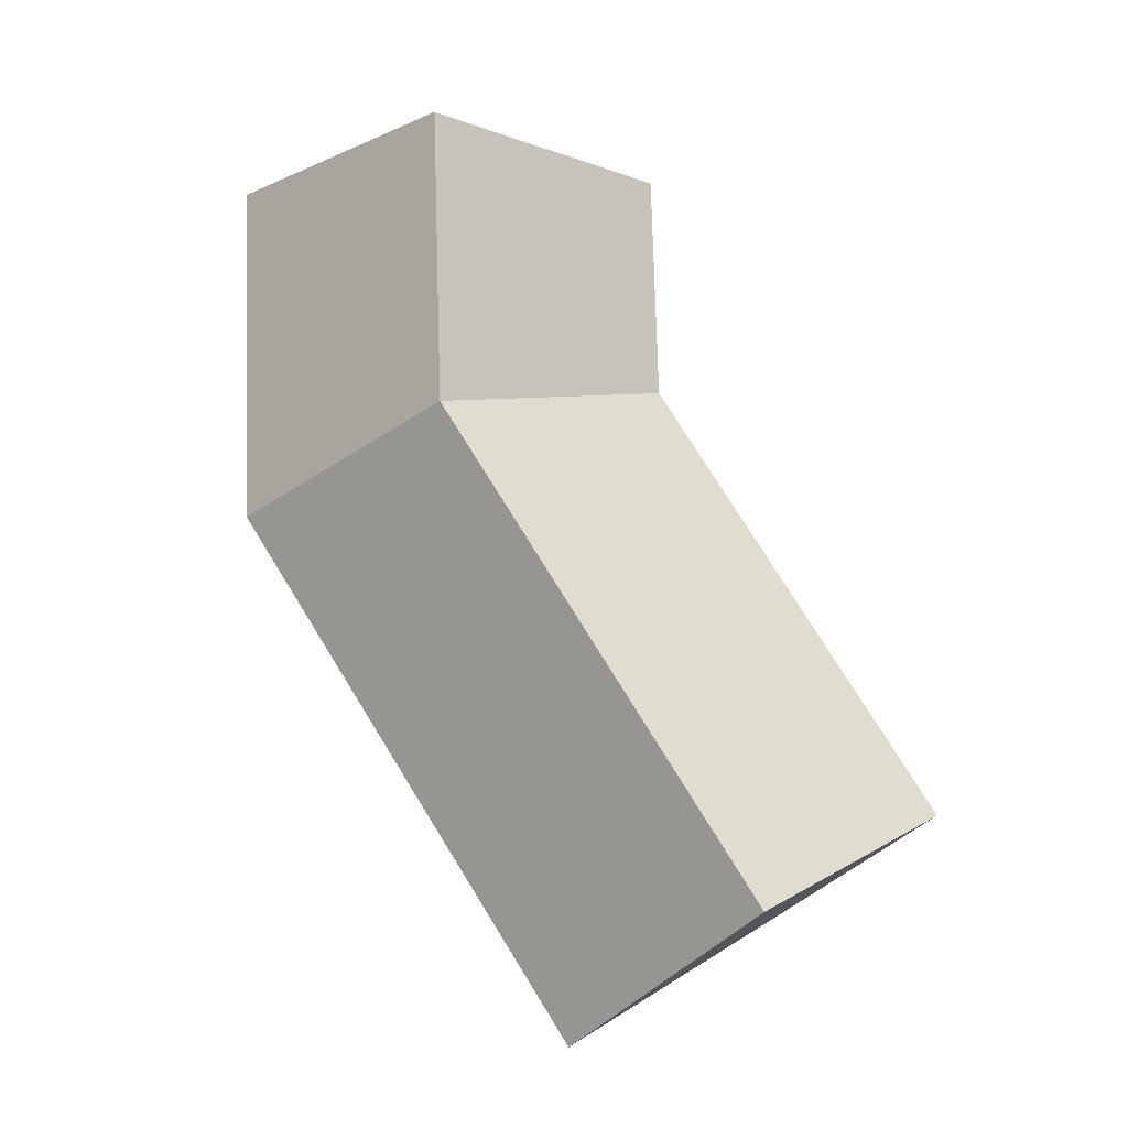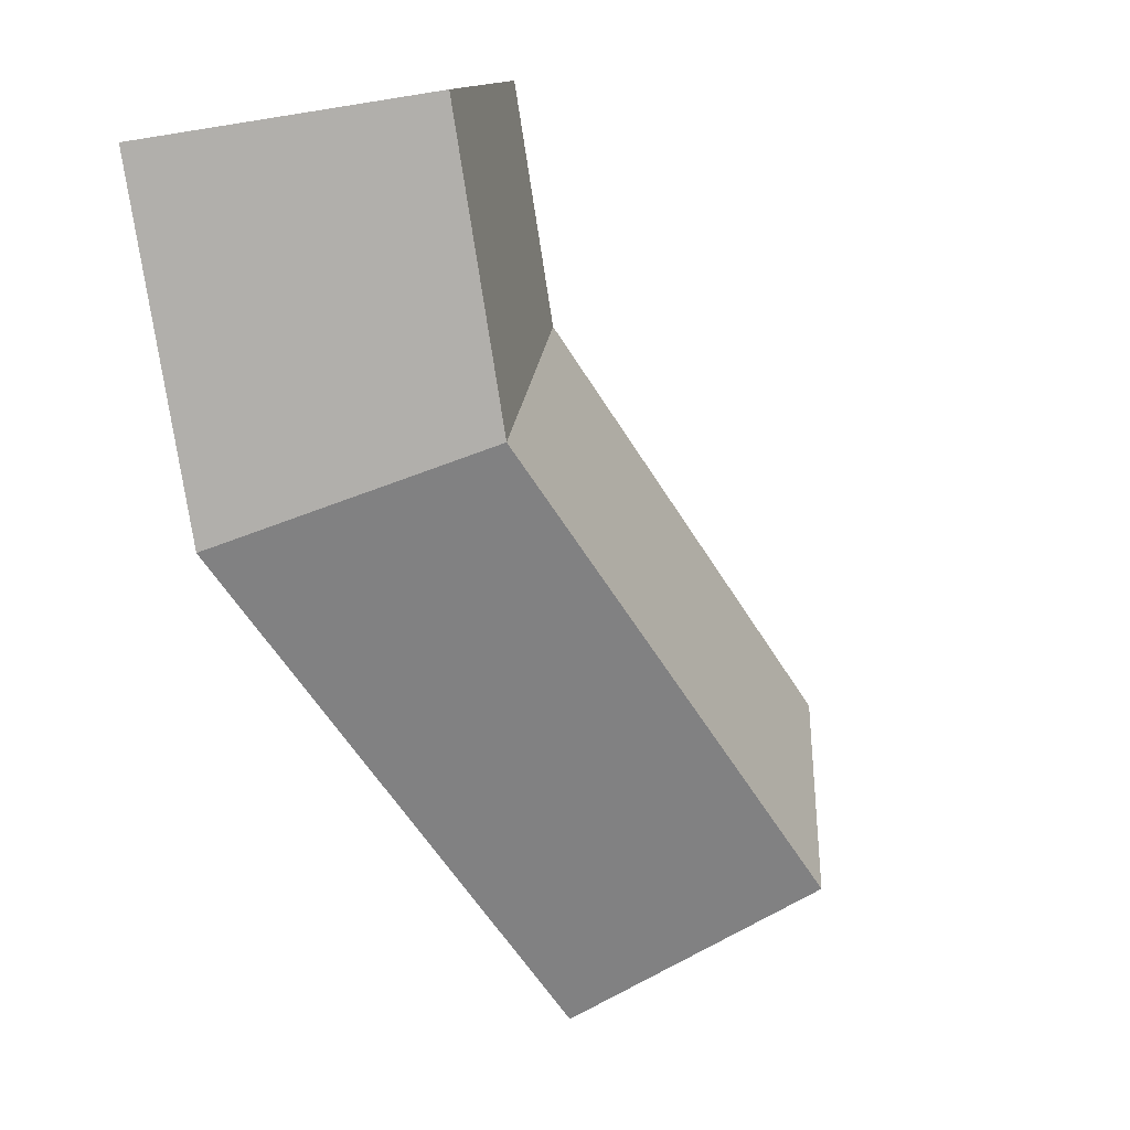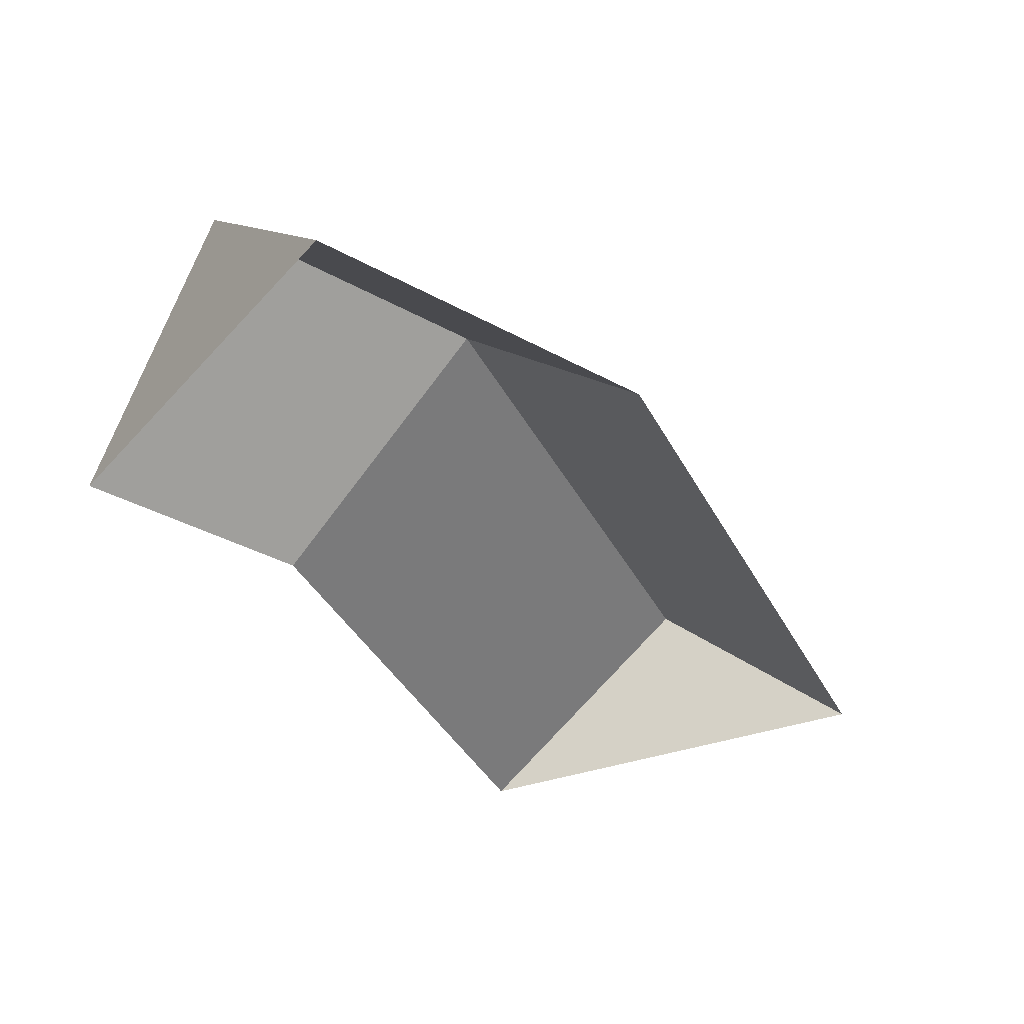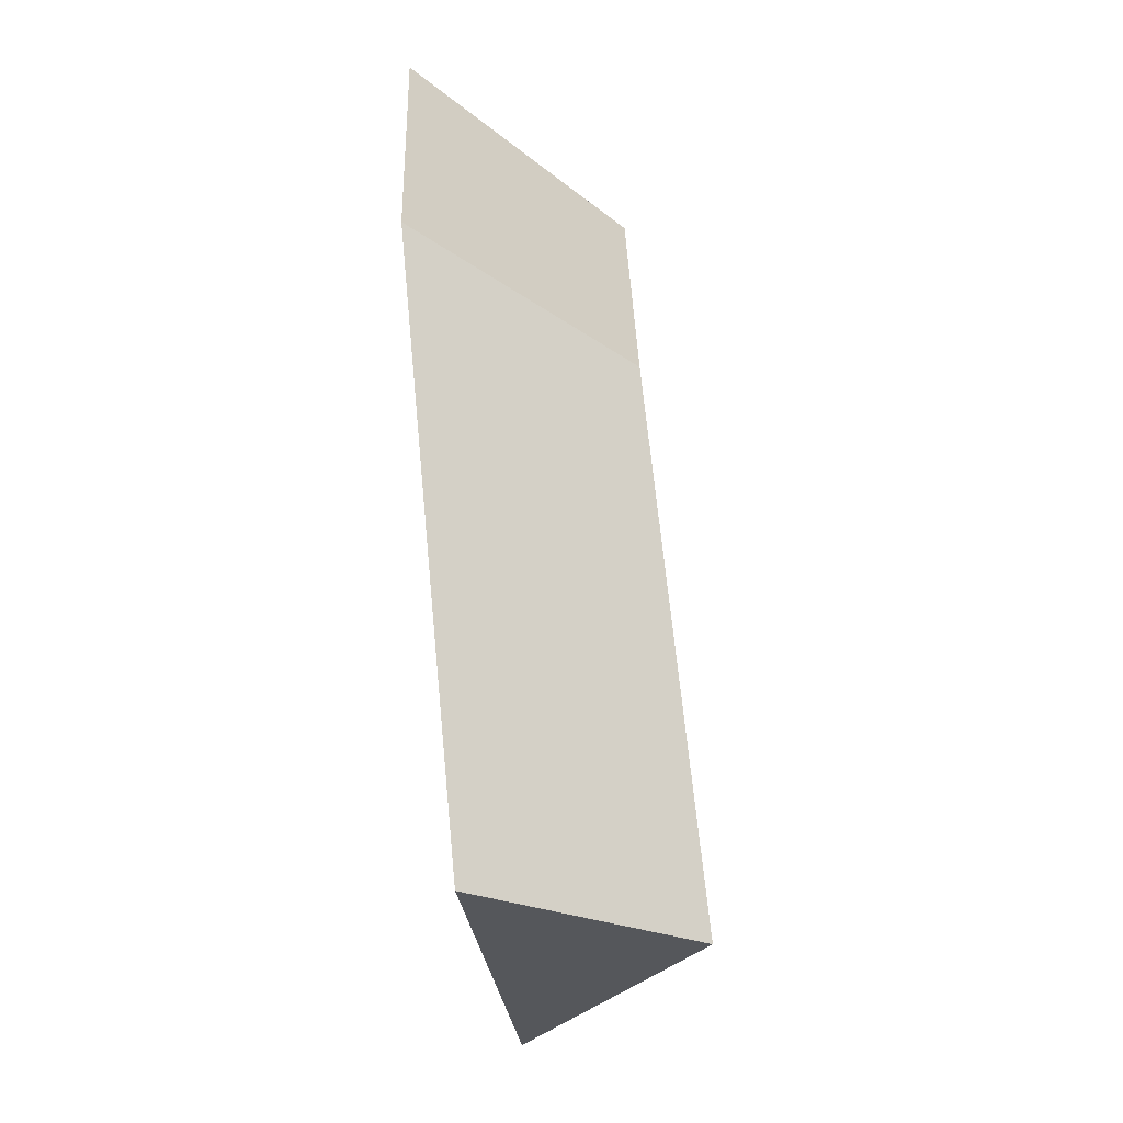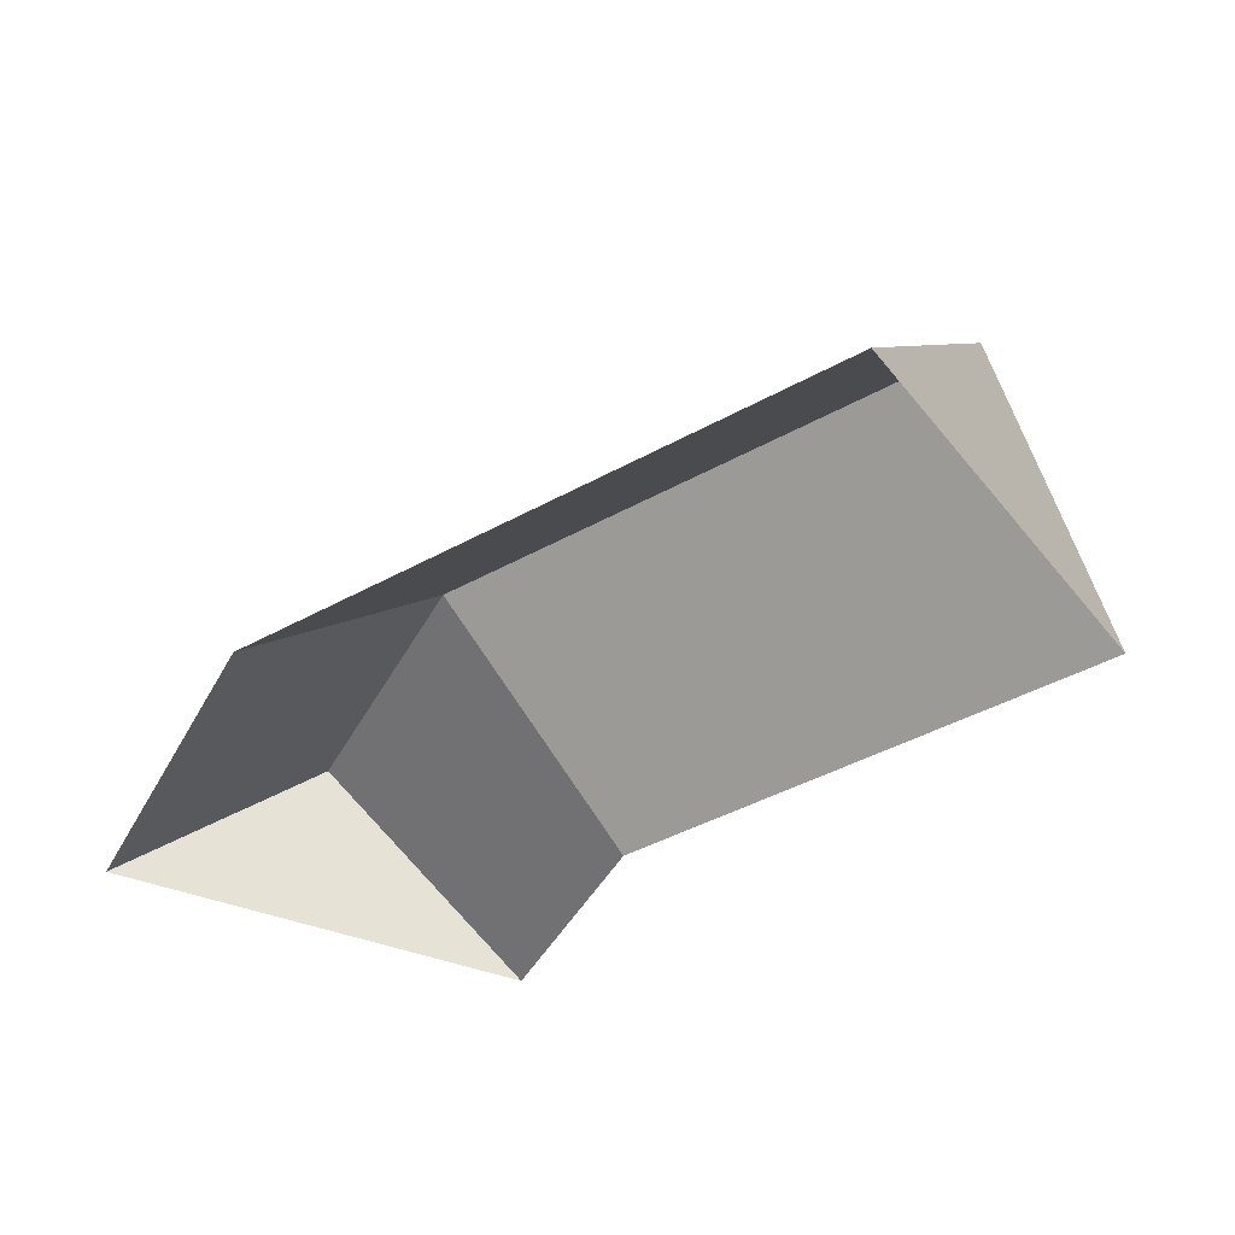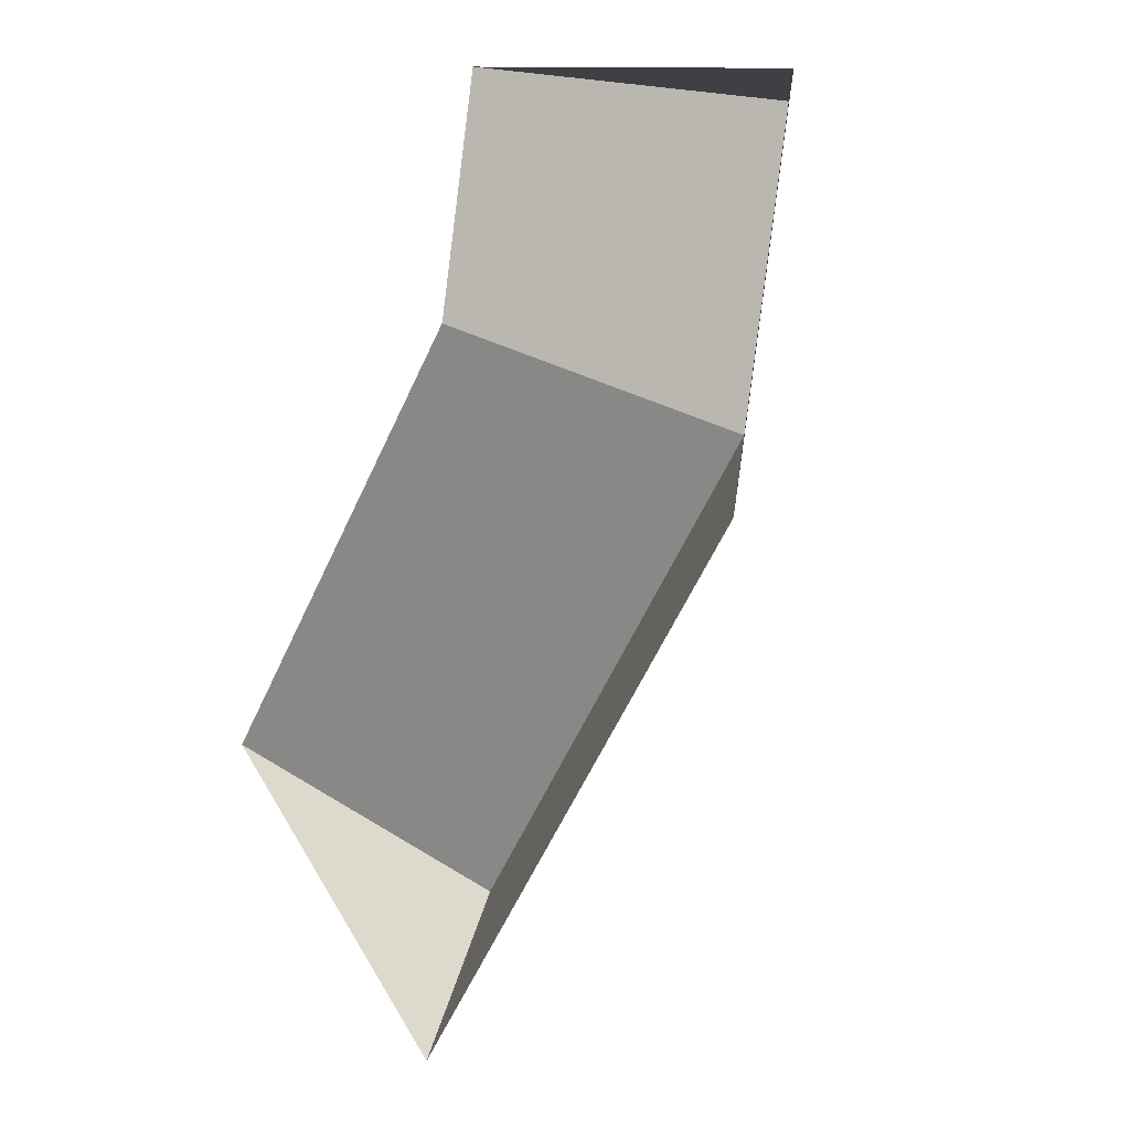
<metadata>
{"format":"obj","ext":"obj","renderer":"f3d","projection":"perspective","resolution":1024,"background":"white","views":[{"elev":75.4,"azim":-170.2,"up":"+Y"},{"elev":3.3,"azim":141.2,"up":"+Z"},{"elev":-36.8,"azim":65.9,"up":"+Y"},{"elev":-68.4,"azim":98.2,"up":"+Z"},{"elev":-41.1,"azim":165.8,"up":"+Y"},{"elev":-3.5,"azim":51.3,"up":"+Z"}]}
</metadata>
<code>
o BK39_500_018028_0089_roof
v 287.2 75 -175.4
v 134.3 75 -348.2
v 313.6 75 -47.44
v 216.2 144.8 -140.1
v 77.05 144.7 -297.6
v 238.3 145 -32.09
v 141.9 75 -100.5
v 15.82 75 -243.4
v 159 75 -16.01
v 287.2 0 -175.4
v 134.3 0 -348.2
v 15.82 0 -243.4
v 141.9 0 -100.5
v 159 0 -16.01
v 313.6 0 -47.44
f 9 7 4 6
f 6 4 1 3
f 4 5 2 1
f 4 5 8 7
f 2 5 8
f 9 6 3

</code>
